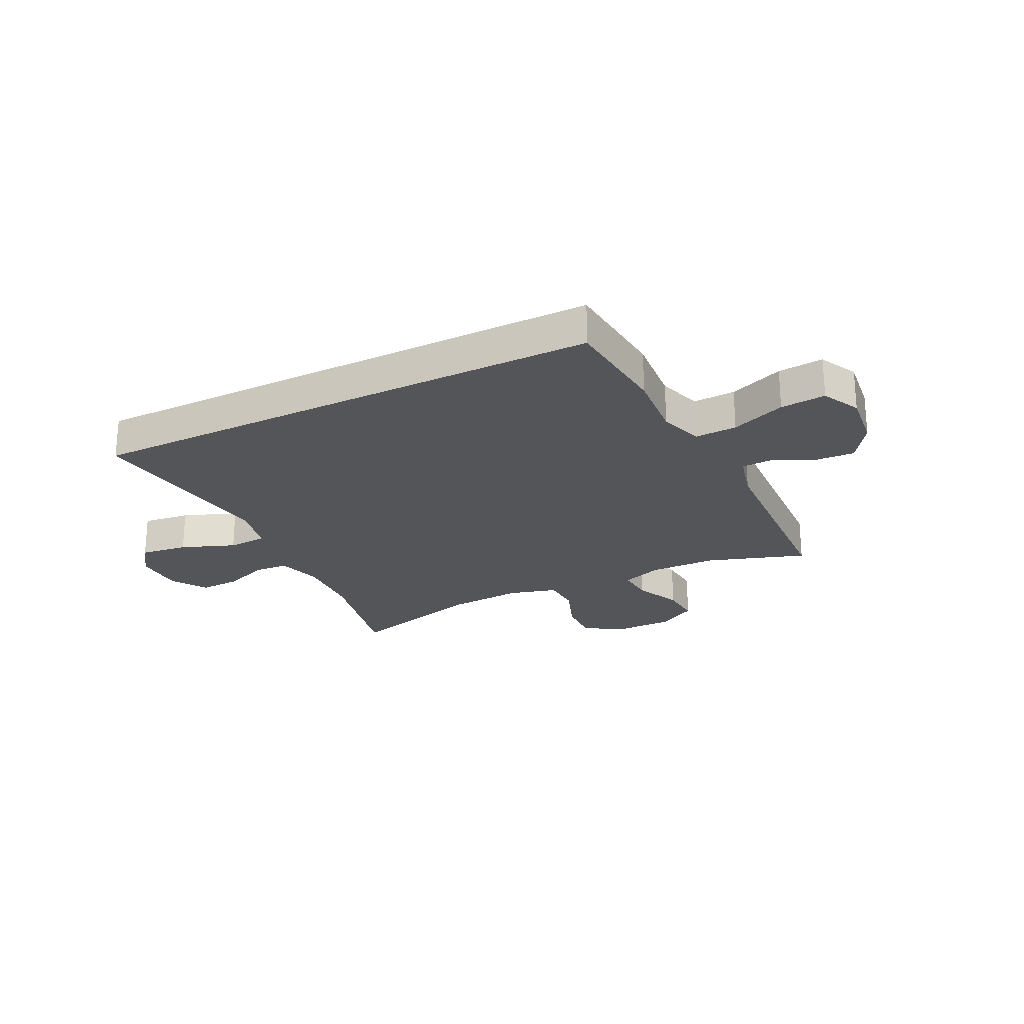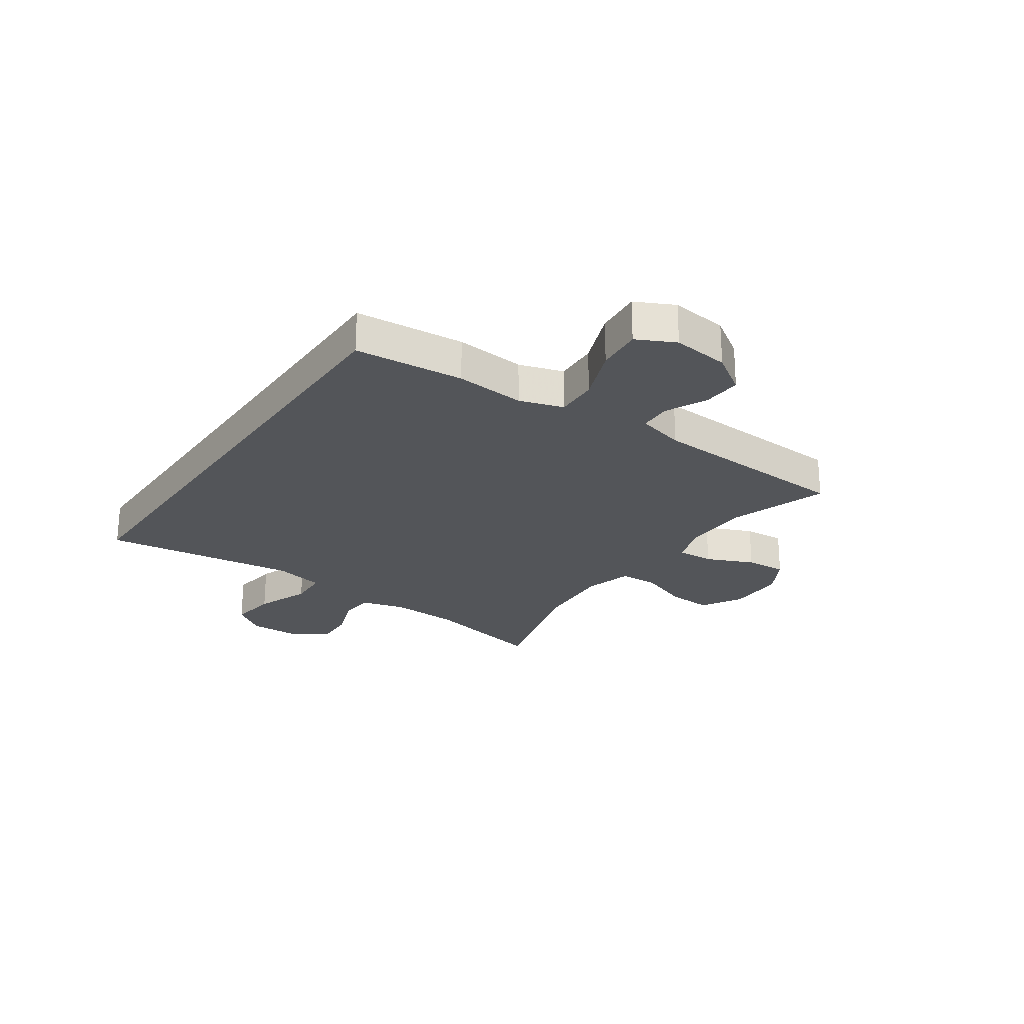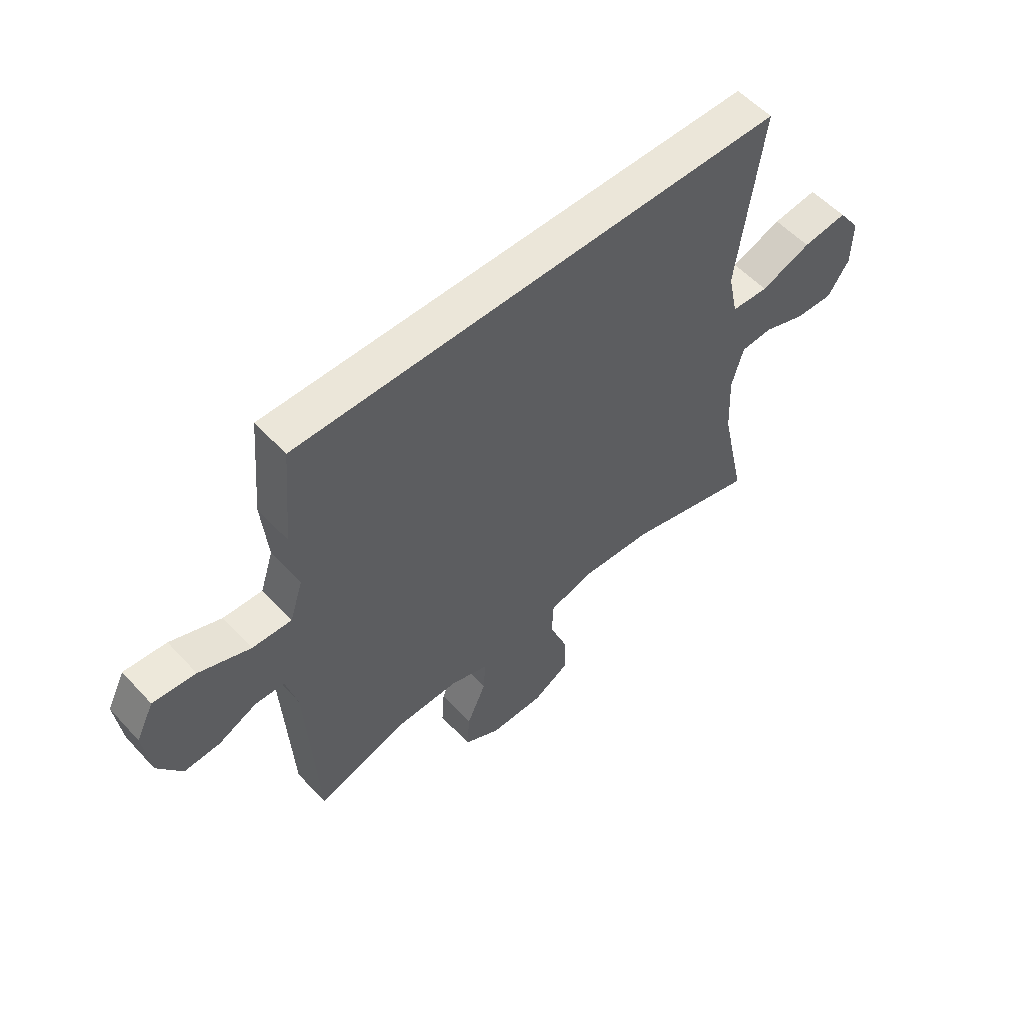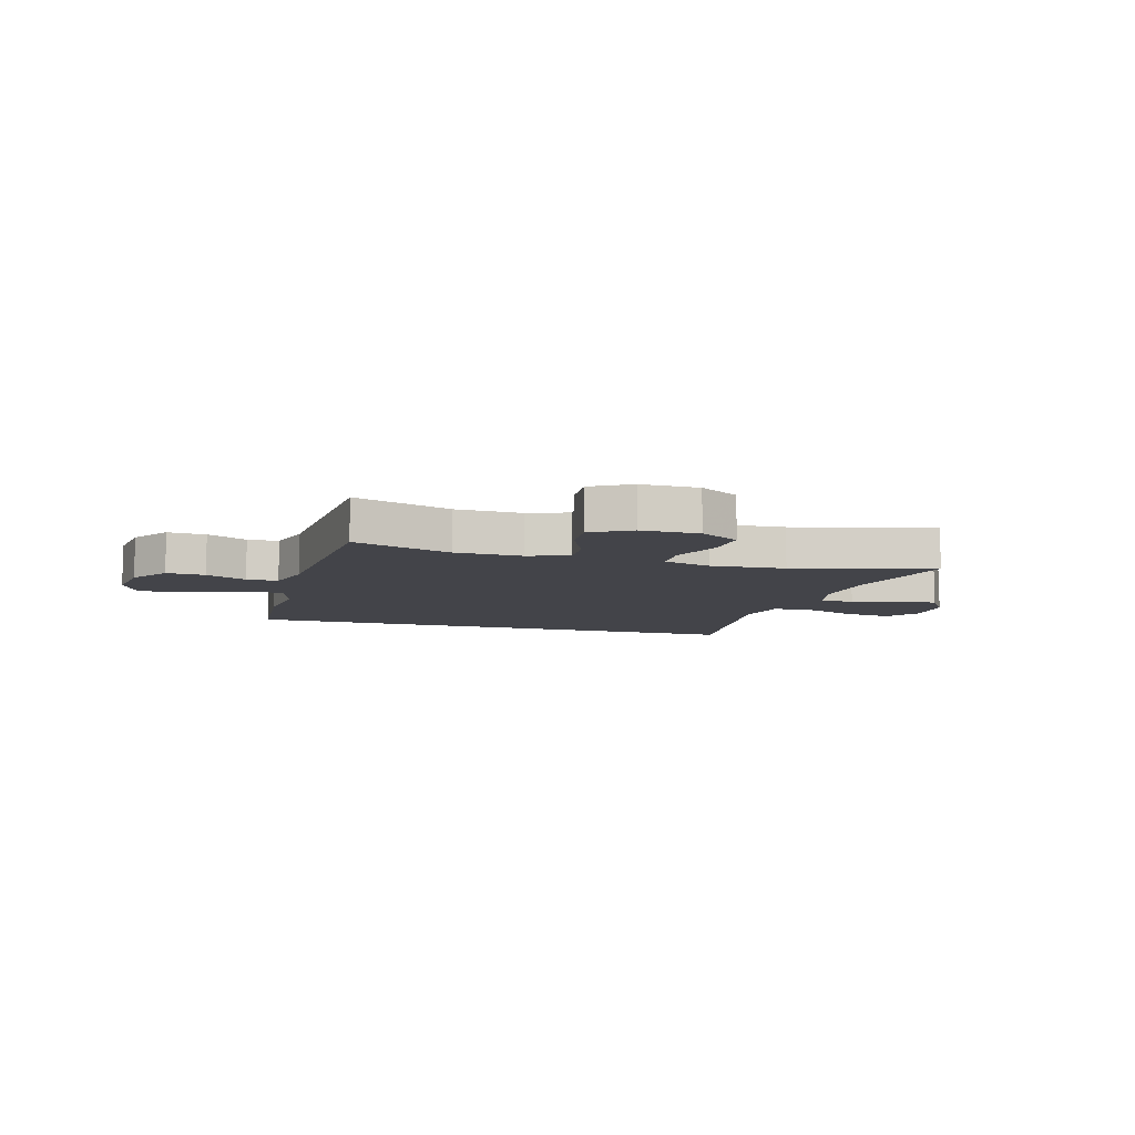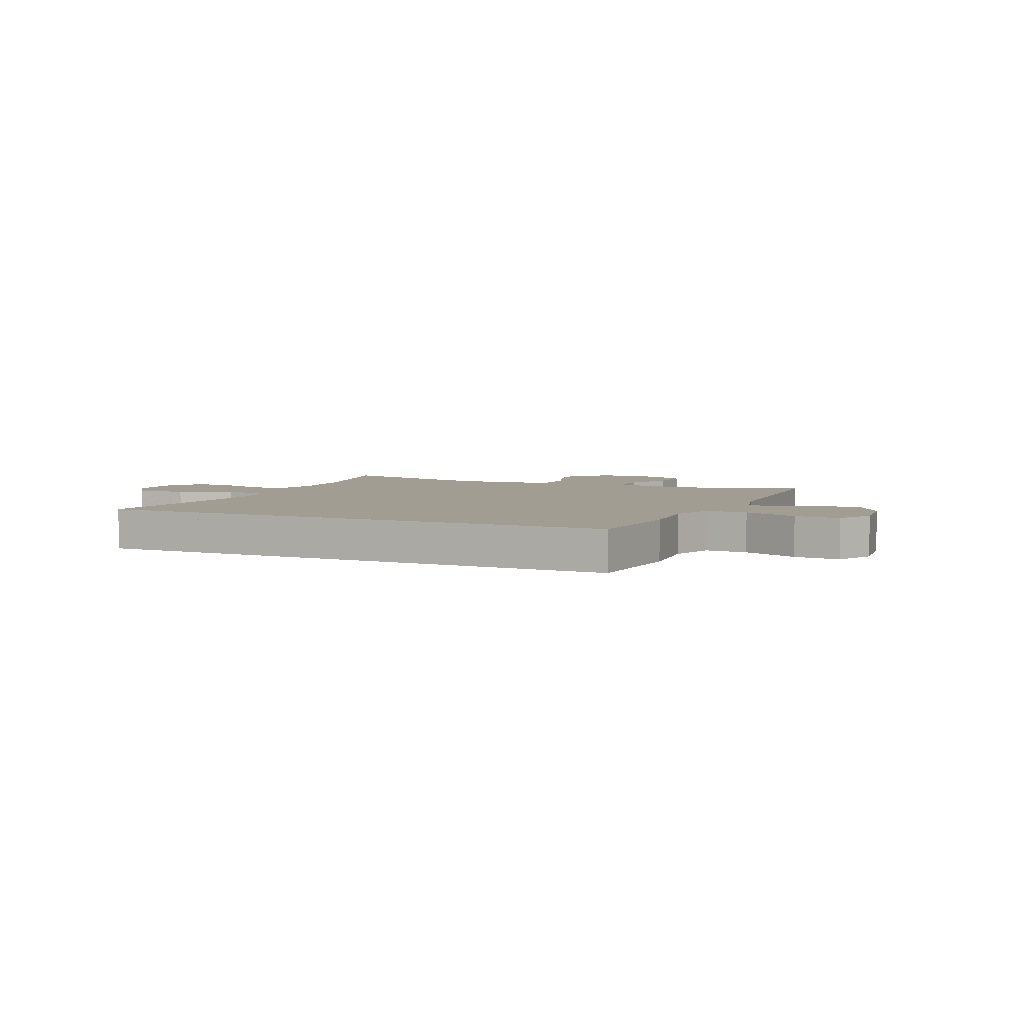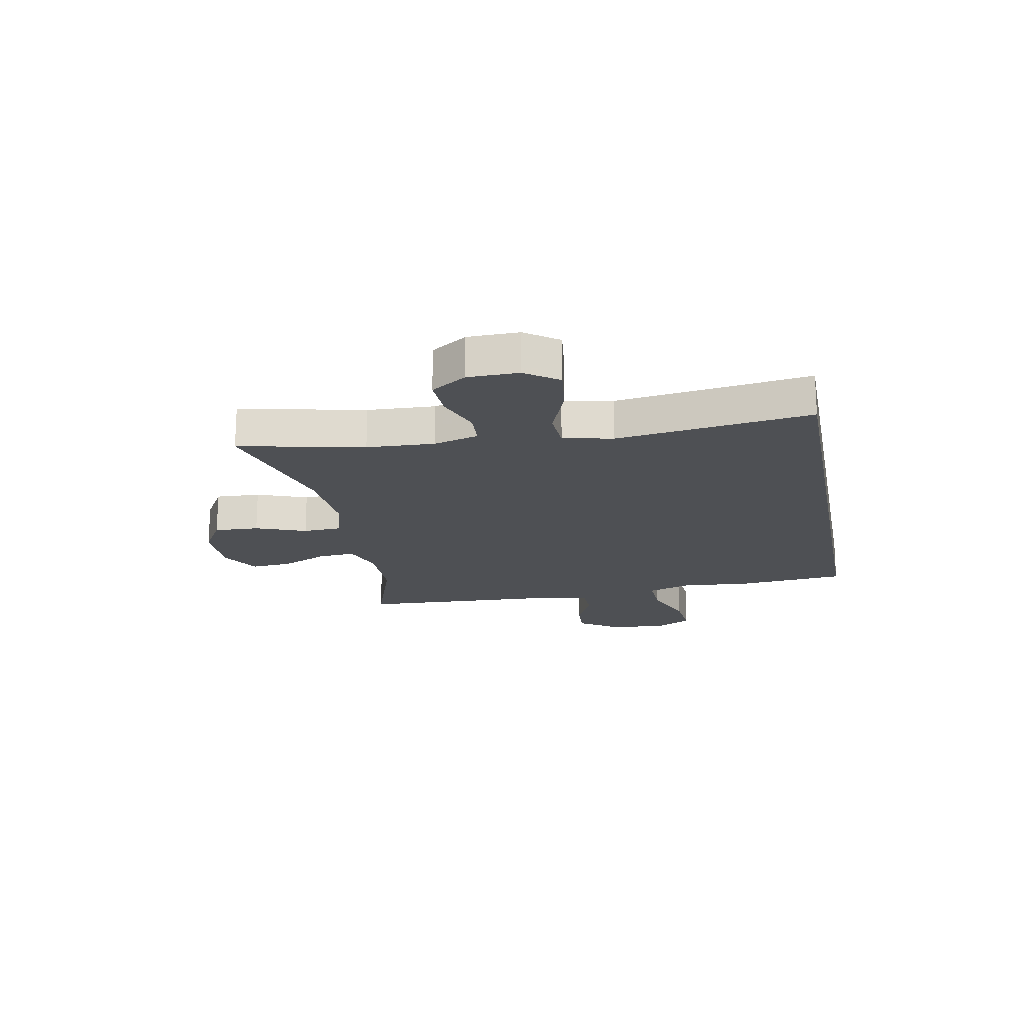
<metadata>
{"format":"obj","ext":"obj","renderer":"f3d","projection":"perspective","resolution":1024,"background":"white","views":[{"elev":-24.0,"azim":26.6,"up":"+Y"},{"elev":-24.4,"azim":55.4,"up":"+Y"},{"elev":55.8,"azim":138.0,"up":"+Z"},{"elev":-8.5,"azim":163.7,"up":"+Y"},{"elev":4.8,"azim":24.2,"up":"+Y"},{"elev":-19.0,"azim":-79.0,"up":"+Y"}]}
</metadata>
<code>
v 0.479 0.07 0.5
v 0.496 0.07 0.306
v 0.485 0.07 0.182
v 0.51 0.07 0.104
v 0.585 0.07 0.107
v 0.682 0.07 0.145
v 0.763 0.07 0.152
v 0.797 0.07 0.084
v 0.785 0.07 -0.017
v 0.739 0.07 -0.086
v 0.67 0.07 -0.082
v 0.597 0.07 -0.047
v 0.541 0.07 -0.049
v 0.519 0.07 -0.134
v 0.5 0.07 -0.5
v 0.324 0.07 -0.441
v 0.205 0.07 -0.439
v 0.132 0.07 -0.465
v 0.136 0.07 -0.53
v 0.173 0.07 -0.614
v 0.178 0.07 -0.687
v 0.108 0.07 -0.727
v 0.005 0.07 -0.727
v -0.066 0.07 -0.685
v -0.062 0.07 -0.605
v -0.028 0.07 -0.515
v -0.031 0.07 -0.446
v -0.117 0.07 -0.422
v -0.251 0.07 -0.431
v -0.5 0.07 -0.5
v -0.451 0.07 -0.277
v -0.445 0.07 -0.156
v -0.467 0.07 -0.076
v -0.528 0.07 -0.072
v -0.608 0.07 -0.102
v -0.681 0.07 -0.105
v -0.722 0.07 -0.042
v -0.723 0.07 0.049
v -0.681 0.07 0.108
v -0.596 0.07 0.097
v -0.5 0.07 0.06
v -0.429 0.07 0.064
v -0.41 0.07 0.153
v -0.428 0.07 0.29
v -0.456 0.07 0.5
v 0.479 0 0.5
v 0.496 0 0.306
v 0.485 0 0.182
v 0.51 0 0.104
v 0.585 0 0.107
v 0.682 0 0.145
v 0.763 0 0.152
v 0.797 0 0.084
v 0.785 0 -0.017
v 0.739 0 -0.086
v 0.67 0 -0.082
v 0.597 0 -0.047
v 0.541 0 -0.049
v 0.519 0 -0.134
v 0.5 0 -0.5
v 0.324 0 -0.441
v 0.205 0 -0.439
v 0.132 0 -0.465
v 0.136 0 -0.53
v 0.173 0 -0.614
v 0.178 0 -0.687
v 0.108 0 -0.727
v 0.005 0 -0.727
v -0.066 0 -0.685
v -0.062 0 -0.605
v -0.028 0 -0.515
v -0.031 0 -0.446
v -0.117 0 -0.422
v -0.251 0 -0.431
v -0.5 0 -0.5
v -0.451 0 -0.277
v -0.445 0 -0.156
v -0.467 0 -0.076
v -0.528 0 -0.072
v -0.608 0 -0.102
v -0.681 0 -0.105
v -0.722 0 -0.042
v -0.723 0 0.049
v -0.681 0 0.108
v -0.596 0 0.097
v -0.5 0 0.06
v -0.429 0 0.064
v -0.41 0 0.153
v -0.428 0 0.29
v -0.456 0 0.5
f 44 45 1 2
f 43 44 2 3
f 42 43 3 4
f 41 42 4 5
f 38 39 40 41
f 38 41 5
f 37 38 5
f 34 35 36 37
f 33 34 37 5
f 32 33 5
f 31 32 5
f 29 30 31 5
f 28 29 5 6
f 27 28 6 7
f 26 27 7
f 19 20 21 22
f 18 19 22 23
f 14 15 16
f 13 14 16 17
f 9 10 11 12
f 9 12 13
f 8 9 13
f 7 8 13
f 26 7 13
f 18 23 24 25
f 18 25 26 13
f 13 17 18
f 47 46 90 89
f 48 47 89 88
f 49 48 88 87
f 50 49 87 86
f 86 85 84 83
f 50 86 83
f 50 83 82
f 82 81 80 79
f 50 82 79 78
f 50 78 77
f 50 77 76
f 50 76 75 74
f 51 50 74 73
f 52 51 73 72
f 52 72 71
f 67 66 65 64
f 68 67 64 63
f 61 60 59
f 62 61 59 58
f 57 56 55 54
f 58 57 54
f 58 54 53
f 58 53 52
f 58 52 71
f 70 69 68 63
f 58 71 70 63
f 63 62 58
f 1 46 47 2
f 2 47 48 3
f 3 48 49 4
f 4 49 50 5
f 5 50 51 6
f 6 51 52 7
f 7 52 53 8
f 8 53 54 9
f 9 54 55 10
f 10 55 56 11
f 11 56 57 12
f 12 57 58 13
f 13 58 59 14
f 14 59 60 15
f 15 60 61 16
f 16 61 62 17
f 17 62 63 18
f 18 63 64 19
f 19 64 65 20
f 20 65 66 21
f 21 66 67 22
f 22 67 68 23
f 23 68 69 24
f 24 69 70 25
f 25 70 71 26
f 26 71 72 27
f 27 72 73 28
f 28 73 74 29
f 29 74 75 30
f 30 75 76 31
f 31 76 77 32
f 32 77 78 33
f 33 78 79 34
f 34 79 80 35
f 35 80 81 36
f 36 81 82 37
f 37 82 83 38
f 38 83 84 39
f 39 84 85 40
f 40 85 86 41
f 41 86 87 42
f 42 87 88 43
f 43 88 89 44
f 44 89 90 45
f 45 90 46 1

</code>
